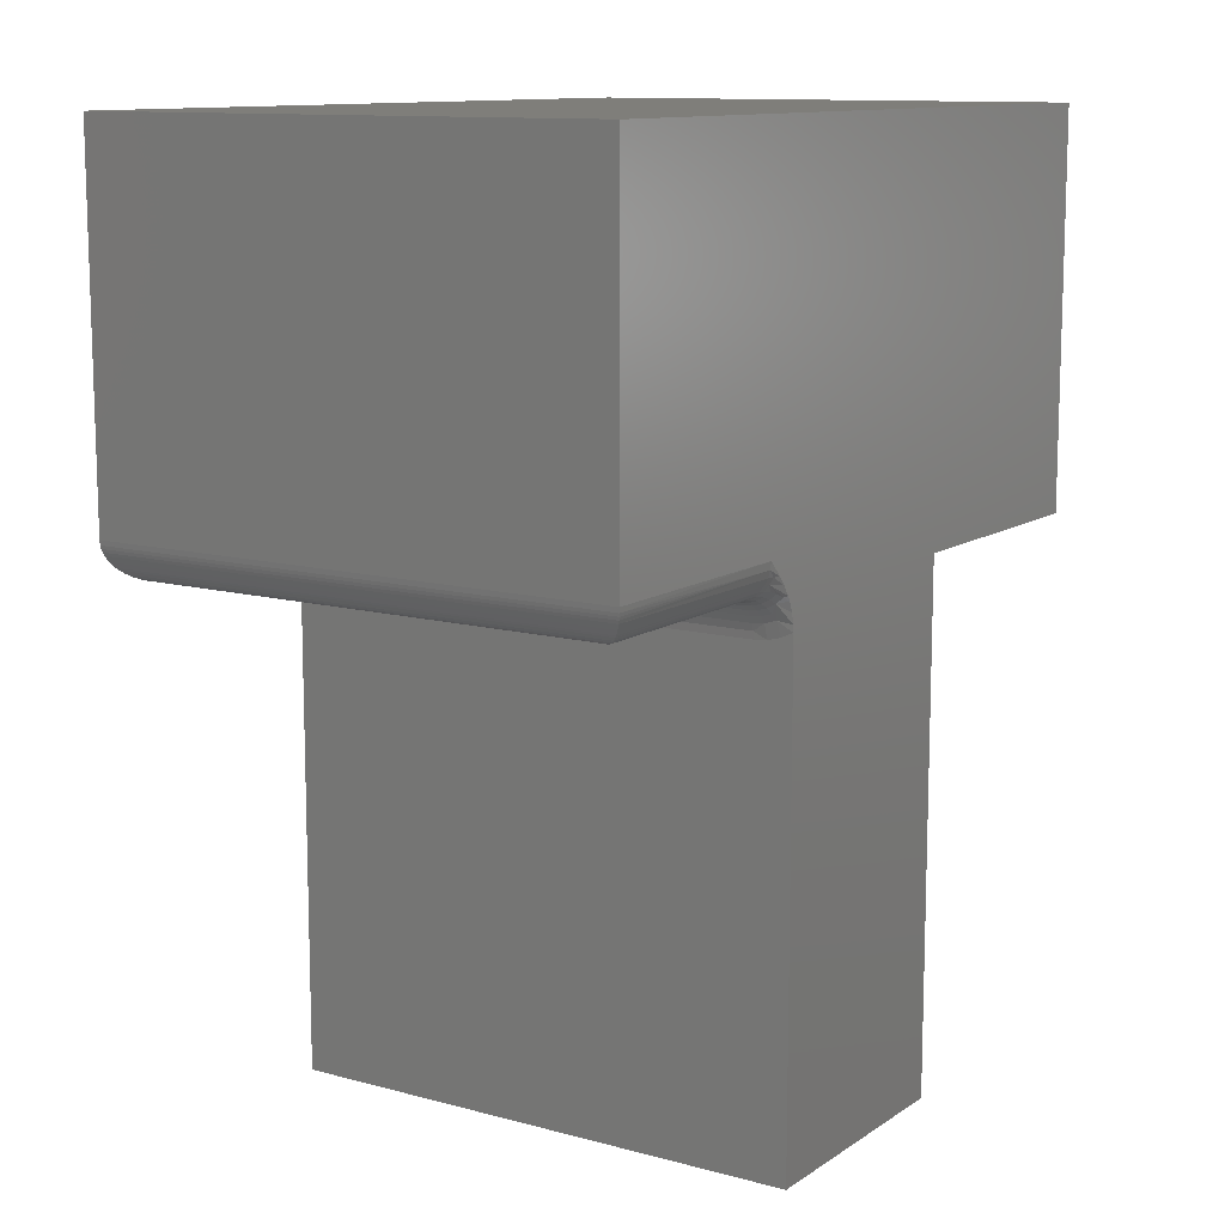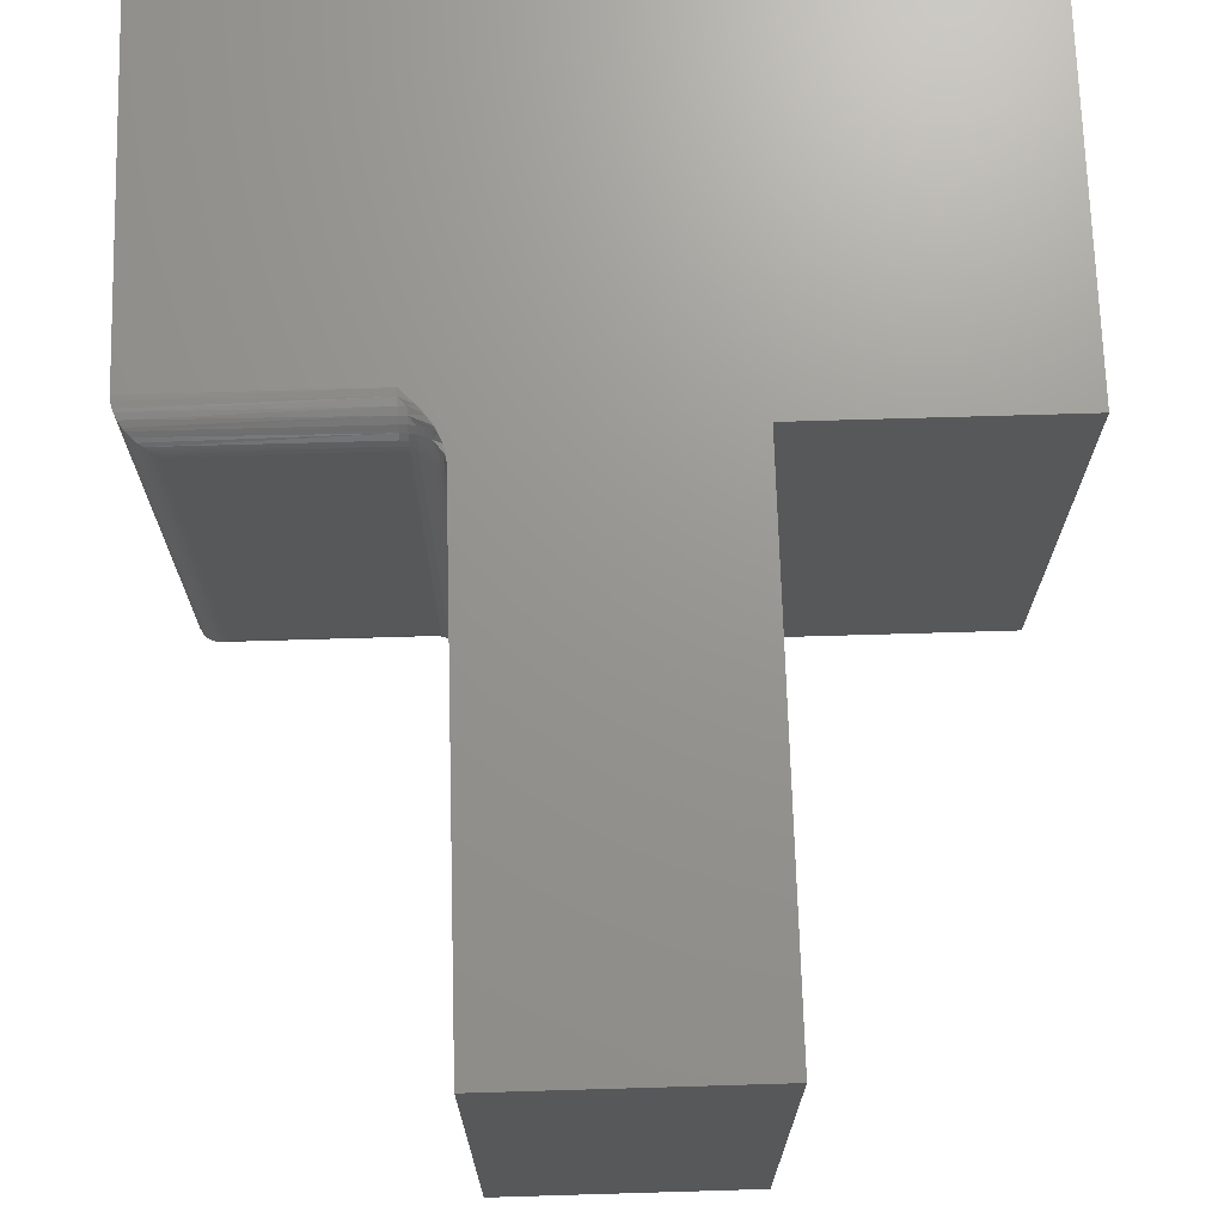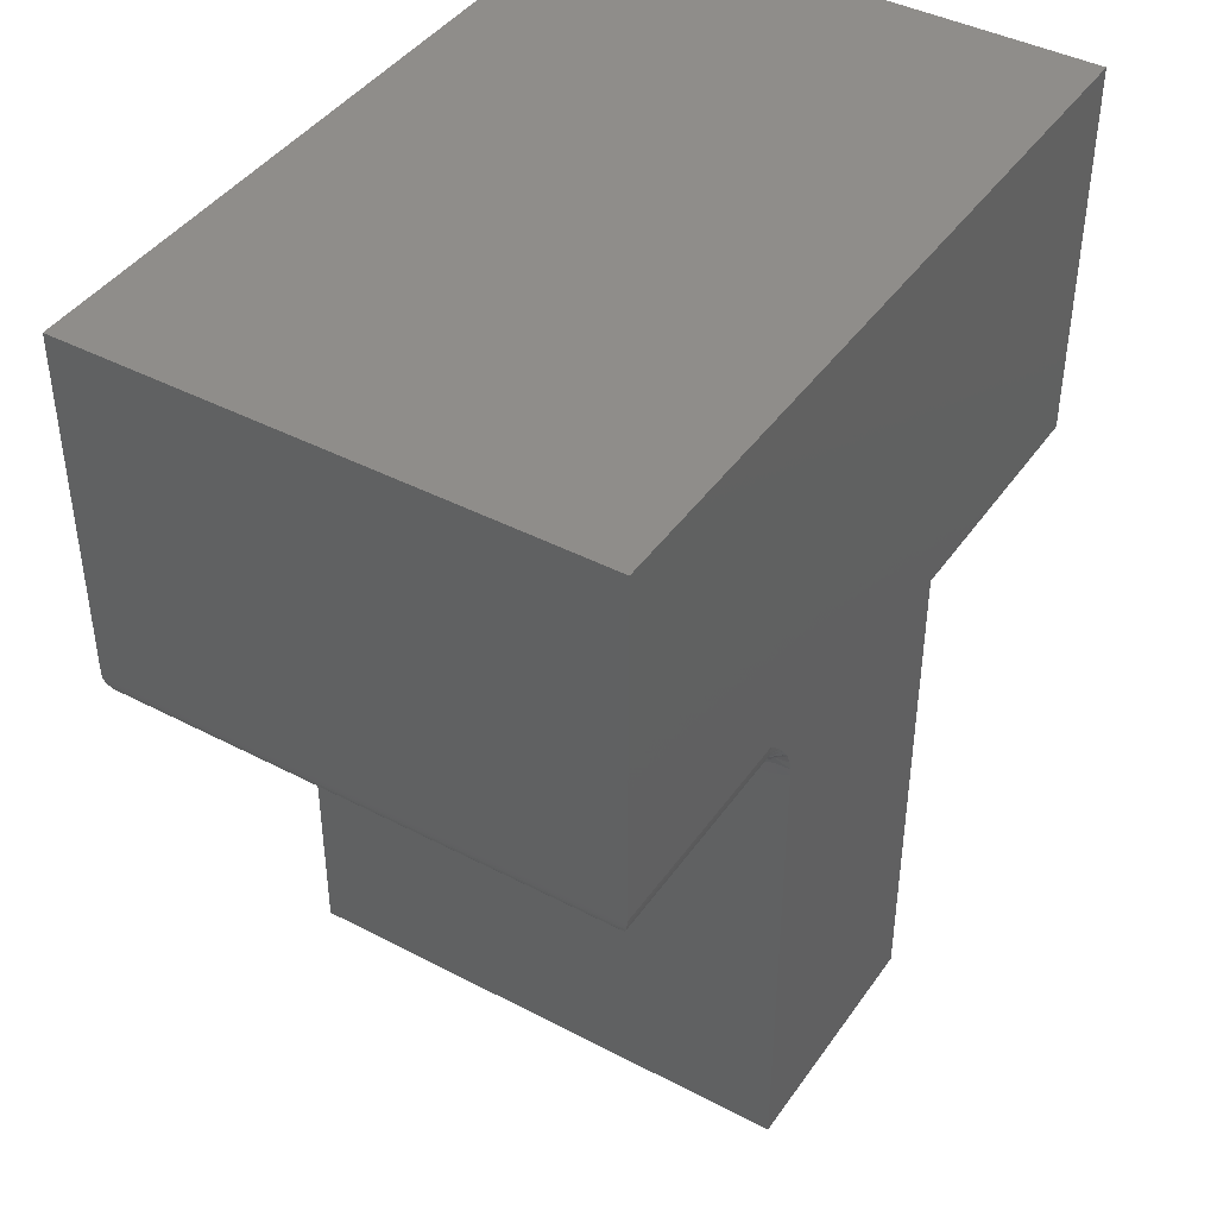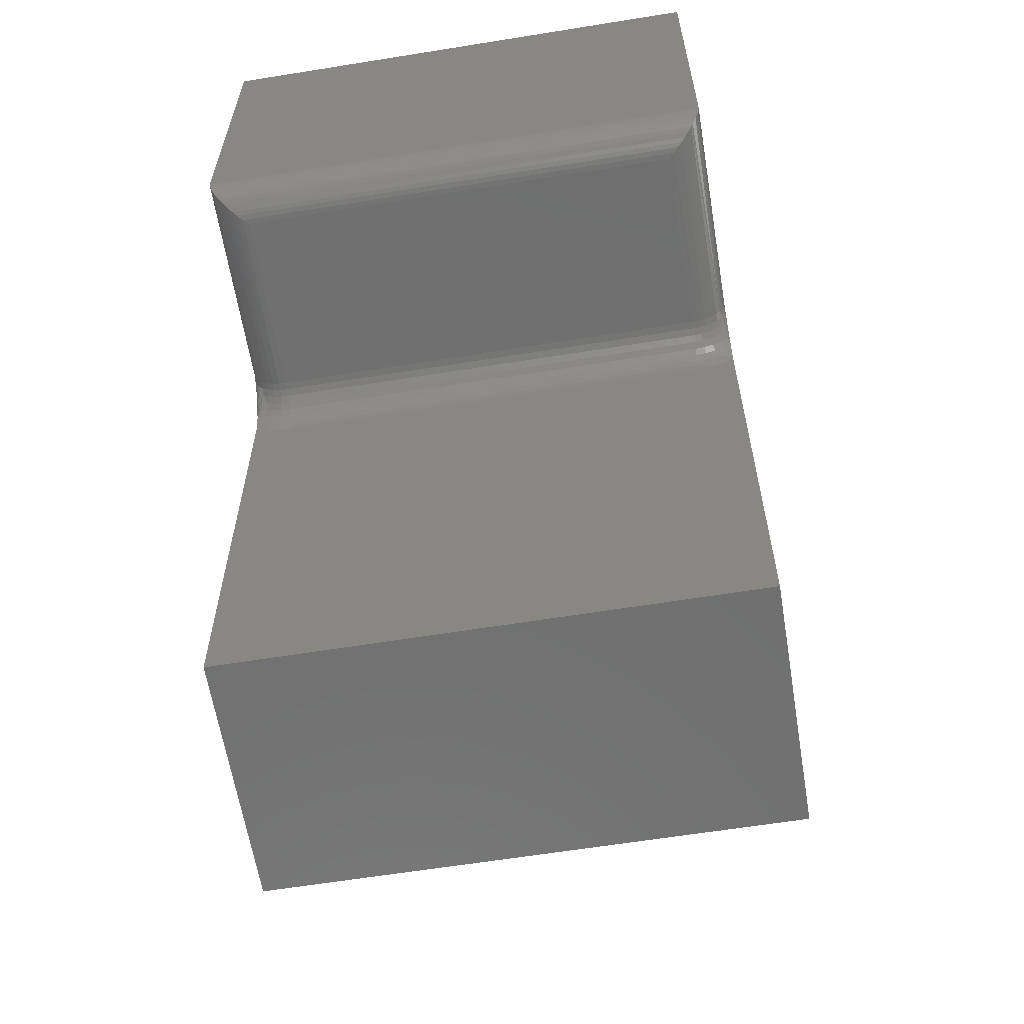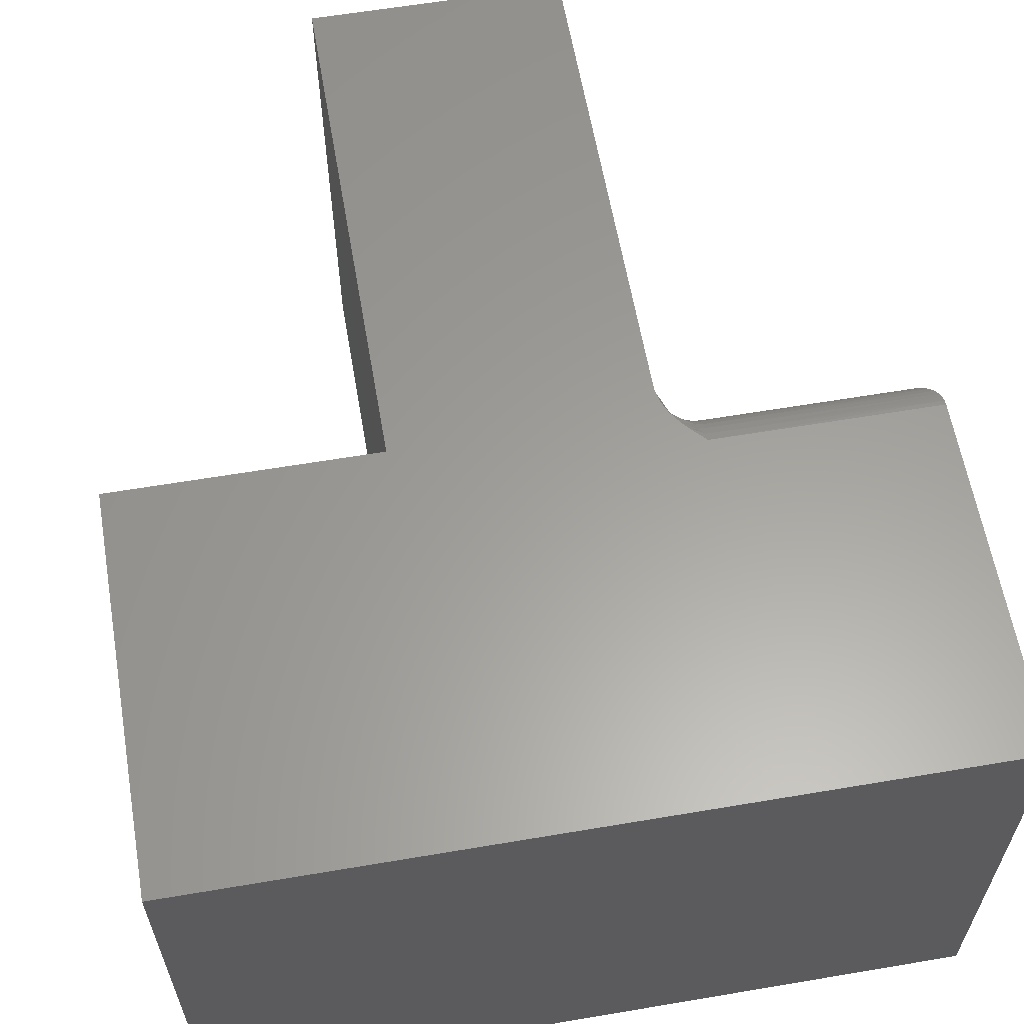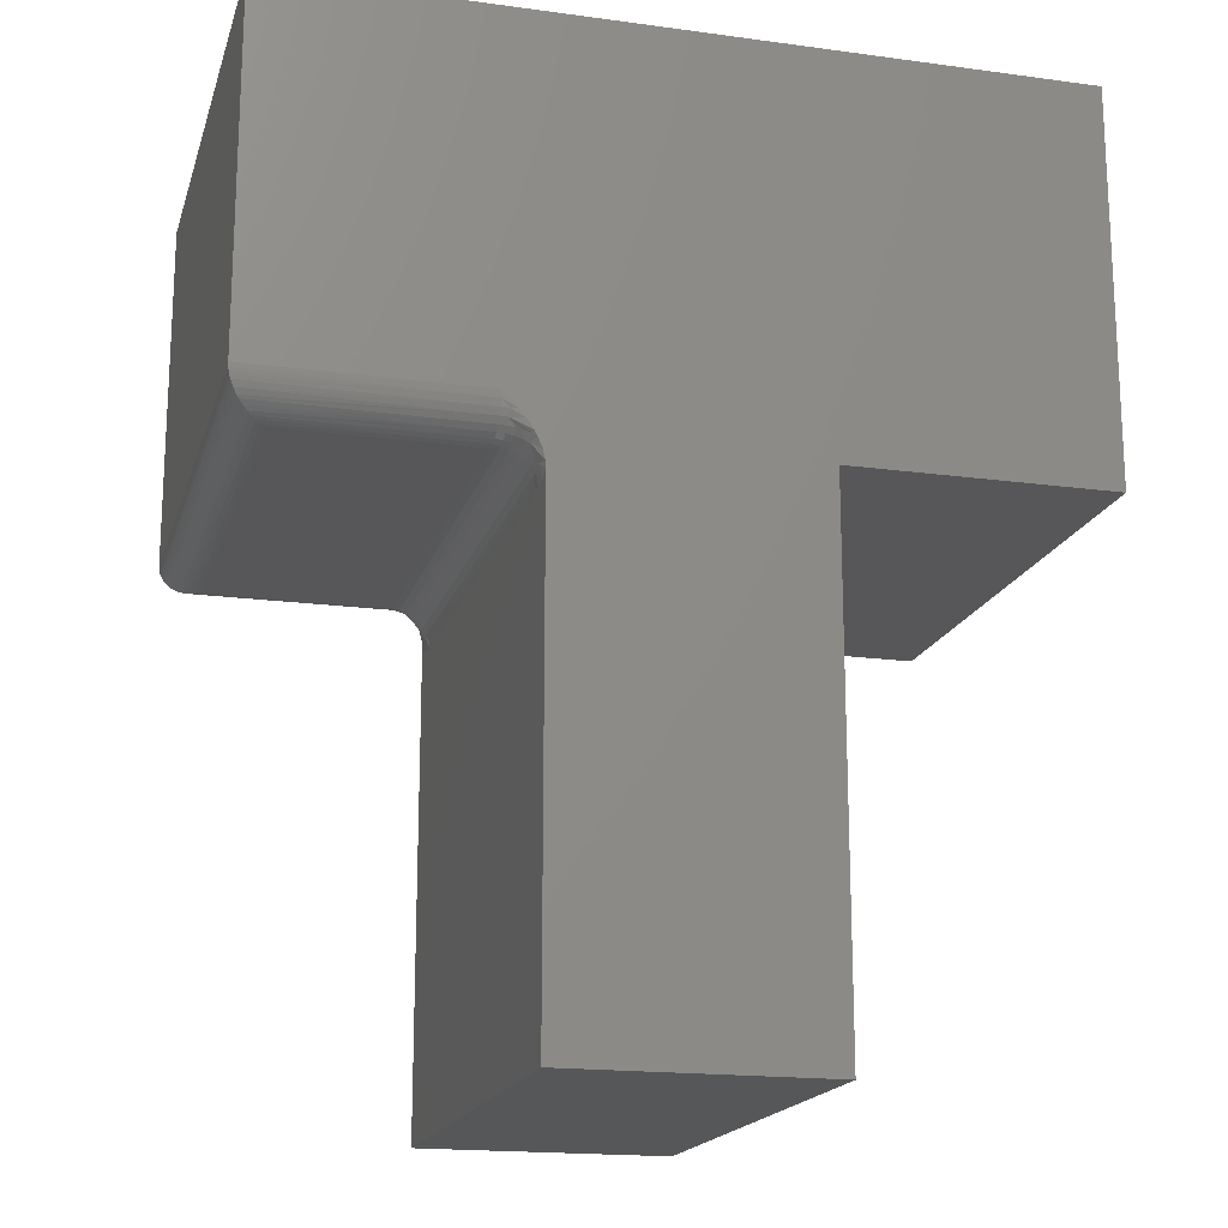
<metadata>
{"format":"stl","ext":"stl","renderer":"f3d","projection":"perspective","resolution":1024,"background":"white","views":[{"elev":11.5,"azim":-56.8,"up":"+Y"},{"elev":70.7,"azim":-1.7,"up":"+Z"},{"elev":42.2,"azim":-57.9,"up":"+Y"},{"elev":-62.0,"azim":-80.7,"up":"+Y"},{"elev":60.9,"azim":170.2,"up":"+Z"},{"elev":-17.8,"azim":-14.9,"up":"+Y"}]}
</metadata>
<code>
# stl→obj: 135 verts, 266 faces
v -0.0264 0.4609 0
v -0.2107 0.4571 0.0002397
v -0.2109 0.4609 0
v -0.0264 0.4548 0.0006005
v -0.0264 0.4297 0.03125
v -0.1841 0.43 0.02683
v -0.0264 0.4303 0.02515
v -0.1797 0.4297 0.03125
v -0.2103 0.4546 0.0006549
v -0.2097 0.4522 0.001261
v -0.0264 0.449 0.002379
v -0.2089 0.4497 0.002081
v -0.2067 0.4452 0.004275
v -0.0264 0.4436 0.005267
v -0.2038 0.441 0.007174
v -0.0264 0.4388 0.009153
v -0.2021 0.4392 0.008839
v -0.1988 0.4362 0.01217
v -0.0264 0.435 0.01389
v -0.1952 0.4338 0.01574
v -0.0264 0.4321 0.01929
v -0.1918 0.4321 0.0191
v -0.1884 0.4309 0.02255
v -0.1797 0.4297 0.3984
v -0.0264 0.4303 0.4045
v -0.1841 0.43 0.4029
v -0.0264 0.4297 0.3984
v -0.0264 0.4609 0.4297
v -0.2107 0.4571 0.4294
v -0.0264 0.4548 0.4291
v -0.2109 0.4609 0.4297
v -0.1884 0.4309 0.4071
v -0.0264 0.4321 0.4104
v -0.1918 0.4321 0.4106
v -0.0264 0.435 0.4158
v -0.1952 0.4338 0.4139
v -0.1988 0.4362 0.4175
v -0.0264 0.4388 0.4205
v -0.2021 0.4392 0.4208
v -0.0264 0.4436 0.4244
v -0.2038 0.441 0.4225
v -0.2067 0.4452 0.4254
v -0.0264 0.449 0.4273
v -0.2089 0.4497 0.4276
v -0.2097 0.4522 0.4284
v -0.2103 0.4546 0.429
v 0.004852 0.004852 0.4297
v 0.004852 0.4068 0.4297
v 0.004852 0.4022 0.4198
v 0.004852 0.3994 0.4093
v 0.004852 0.3984 0.3984
v 0.004852 0.3984 0.03125
v 0.004852 0.004852 0
v 0.004852 0.3994 0.0204
v 0.004852 0.4022 0.009874
v 0.004852 0.4068 0
v 0.2139 0.4297 0
v 0.2139 0.004852 0
v 0.004011 0.4153 0
v 0.001567 0.4238 0
v -0.003305 0.4337 0
v -0.008715 0.4416 0
v 0.4297 0.4297 0
v 0.4297 0.7534 0
v -0.01453 0.4486 0
v -0.2109 0.7534 0
v 0.2139 0.4297 0.4297
v 0.4297 0.4297 0.4297
v -0.003305 0.4337 0.4297
v -0.0008887 0.4293 0.4297
v 0.002544 0.421 0.4297
v 0.00448 0.4124 0.4297
v 0.2139 0.004852 0.4297
v 0.4297 0.7534 0.4297
v -0.2109 0.7534 0.4297
v -0.01453 0.4486 0.4297
v -0.008715 0.4416 0.4297
v 0.002473 0.4142 0.4178
v 0.002473 0.4114 0.4083
v 0.004252 0.4045 0.3984
v -0.0203 0.4487 0.4279
v -0.004301 0.4324 0.427
v -0.004301 0.4273 0.4209
v -0.004301 0.4236 0.4139
v -0.0004146 0.4192 0.4157
v -0.0203 0.4432 0.4249
v -0.0203 0.4384 0.421
v -0.01444 0.4372 0.4222
v -0.009036 0.4351 0.4243
v 0.002473 0.4104 0.3984
v -0.0004146 0.4167 0.4072
v -0.0004146 0.4158 0.3984
v -0.004301 0.4213 0.4063
v -0.004301 0.4205 0.3984
v -0.009036 0.4251 0.4056
v -0.009036 0.4244 0.3984
v -0.01444 0.428 0.405
v -0.01444 0.4273 0.3984
v -0.0203 0.4297 0.4047
v -0.0203 0.4291 0.3984
v -0.009036 0.4272 0.4124
v -0.01444 0.4299 0.4113
v -0.0203 0.4315 0.4106
v -0.01444 0.433 0.4171
v -0.009036 0.4306 0.4187
v -0.0203 0.4345 0.4161
v 0.004252 0.4045 0.03125
v 0.002473 0.4114 0.02139
v 0.002473 0.4142 0.01191
v -0.0203 0.4487 0.001824
v -0.0203 0.4432 0.004767
v -0.01444 0.4372 0.007471
v -0.0004146 0.4234 0.006172
v -0.004301 0.4273 0.008803
v -0.009036 0.4306 0.01096
v -0.0203 0.4384 0.008728
v 0.002473 0.4189 0.003171
v 0.002473 0.4104 0.03125
v -0.0004146 0.4158 0.03125
v -0.0004146 0.4167 0.02244
v -0.004301 0.4205 0.03125
v -0.004301 0.4213 0.02337
v -0.009036 0.4244 0.03125
v -0.009036 0.4251 0.02413
v -0.01444 0.4273 0.03125
v -0.01444 0.428 0.02469
v -0.0203 0.4291 0.03125
v -0.0203 0.4297 0.02504
v -0.01444 0.433 0.01257
v -0.0203 0.4345 0.01355
v -0.0004146 0.4192 0.01398
v -0.004301 0.4236 0.01579
v -0.009036 0.4272 0.01728
v -0.01444 0.4299 0.01838
v -0.0203 0.4315 0.01906
f 1 2 3
f 1 4 2
f 5 6 7
f 5 8 6
f 2 4 9
f 10 9 4
f 4 11 10
f 10 11 12
f 13 12 11
f 11 14 13
f 15 13 14
f 14 16 15
f 15 16 17
f 18 17 16
f 16 19 18
f 20 18 19
f 19 21 20
f 20 21 22
f 23 22 21
f 21 7 23
f 23 7 6
f 24 25 26
f 24 27 25
f 28 29 30
f 28 31 29
f 32 26 25
f 25 33 32
f 32 33 34
f 34 33 35
f 36 34 35
f 36 35 37
f 37 35 38
f 37 38 39
f 39 38 40
f 41 39 40
f 41 40 42
f 42 40 43
f 42 43 44
f 44 43 30
f 45 44 30
f 45 30 46
f 29 46 30
f 24 8 27
f 27 8 5
f 47 48 49
f 47 49 50
f 47 50 51
f 47 51 52
f 47 52 53
f 53 52 54
f 53 54 55
f 53 55 56
f 57 58 53
f 57 53 56
f 57 56 59
f 57 59 60
f 57 60 61
f 57 61 62
f 57 62 63
f 64 63 62
f 64 62 65
f 64 65 1
f 64 1 3
f 64 3 66
f 67 68 69
f 67 69 70
f 67 70 71
f 67 71 72
f 67 72 48
f 67 48 47
f 67 47 73
f 74 75 31
f 74 31 28
f 74 28 76
f 74 76 77
f 74 77 69
f 74 69 68
f 72 78 48
f 78 49 48
f 50 49 79
f 80 50 79
f 77 76 81
f 30 76 28
f 81 76 30
f 43 81 30
f 50 80 51
f 70 69 82
f 83 84 85
f 83 85 78
f 83 78 72
f 83 72 71
f 83 71 70
f 83 70 82
f 86 69 77
f 86 77 81
f 86 81 43
f 86 43 40
f 86 40 38
f 86 38 87
f 86 87 88
f 86 88 89
f 86 89 82
f 86 82 69
f 80 79 90
f 90 79 91
f 90 91 92
f 92 91 93
f 92 93 94
f 94 93 95
f 94 95 96
f 96 95 97
f 96 97 98
f 98 97 99
f 98 99 100
f 100 99 25
f 100 25 27
f 49 78 79
f 79 78 85
f 79 85 91
f 91 85 84
f 91 84 93
f 93 84 101
f 93 101 95
f 95 101 102
f 95 102 97
f 97 102 103
f 97 103 99
f 99 103 33
f 99 33 25
f 104 101 105
f 105 101 84
f 105 84 83
f 101 104 102
f 102 104 106
f 102 106 103
f 103 106 35
f 103 35 33
f 88 105 89
f 89 105 83
f 89 83 82
f 105 88 104
f 104 88 87
f 104 87 106
f 106 87 38
f 106 38 35
f 107 108 52
f 108 54 52
f 55 109 56
f 109 59 56
f 65 110 4
f 65 4 1
f 62 111 110
f 110 65 62
f 61 112 111
f 111 62 61
f 60 113 114
f 60 114 115
f 112 60 115
f 112 61 60
f 55 54 108
f 116 111 112
f 59 117 60
f 60 117 113
f 107 118 108
f 108 118 119
f 108 119 120
f 120 119 121
f 120 121 122
f 122 121 123
f 122 123 124
f 124 123 125
f 124 125 126
f 126 125 127
f 126 127 128
f 128 127 5
f 128 5 7
f 4 110 11
f 11 110 111
f 11 111 14
f 14 111 116
f 14 116 16
f 115 129 112
f 112 129 130
f 112 130 116
f 116 130 19
f 116 19 16
f 59 109 117
f 117 109 131
f 117 131 113
f 113 131 132
f 113 132 114
f 114 132 133
f 114 133 115
f 115 133 134
f 115 134 129
f 129 134 135
f 129 135 130
f 130 135 21
f 130 21 19
f 55 108 109
f 109 108 120
f 109 120 131
f 131 120 122
f 131 122 132
f 132 122 124
f 132 124 133
f 133 124 126
f 133 126 134
f 134 126 128
f 134 128 135
f 135 128 7
f 135 7 21
f 121 96 123
f 123 96 98
f 123 98 125
f 125 98 100
f 125 100 127
f 127 100 27
f 127 27 5
f 96 121 94
f 94 121 119
f 94 119 92
f 92 119 118
f 92 118 90
f 90 118 107
f 90 107 80
f 80 107 52
f 80 52 51
f 53 58 47
f 47 58 73
f 66 3 75
f 75 3 31
f 63 64 68
f 68 64 74
f 8 26 6
f 8 24 26
f 6 26 32
f 6 32 23
f 23 32 34
f 23 34 22
f 22 34 36
f 22 36 20
f 20 36 37
f 20 37 18
f 18 37 39
f 18 39 17
f 17 39 41
f 17 41 15
f 15 41 42
f 15 42 13
f 13 42 44
f 31 3 29
f 29 3 2
f 29 2 46
f 46 2 9
f 46 9 45
f 45 9 10
f 45 10 44
f 44 10 12
f 44 12 13
f 74 64 75
f 75 64 66
f 67 57 68
f 68 57 63
f 58 57 73
f 73 57 67

</code>
